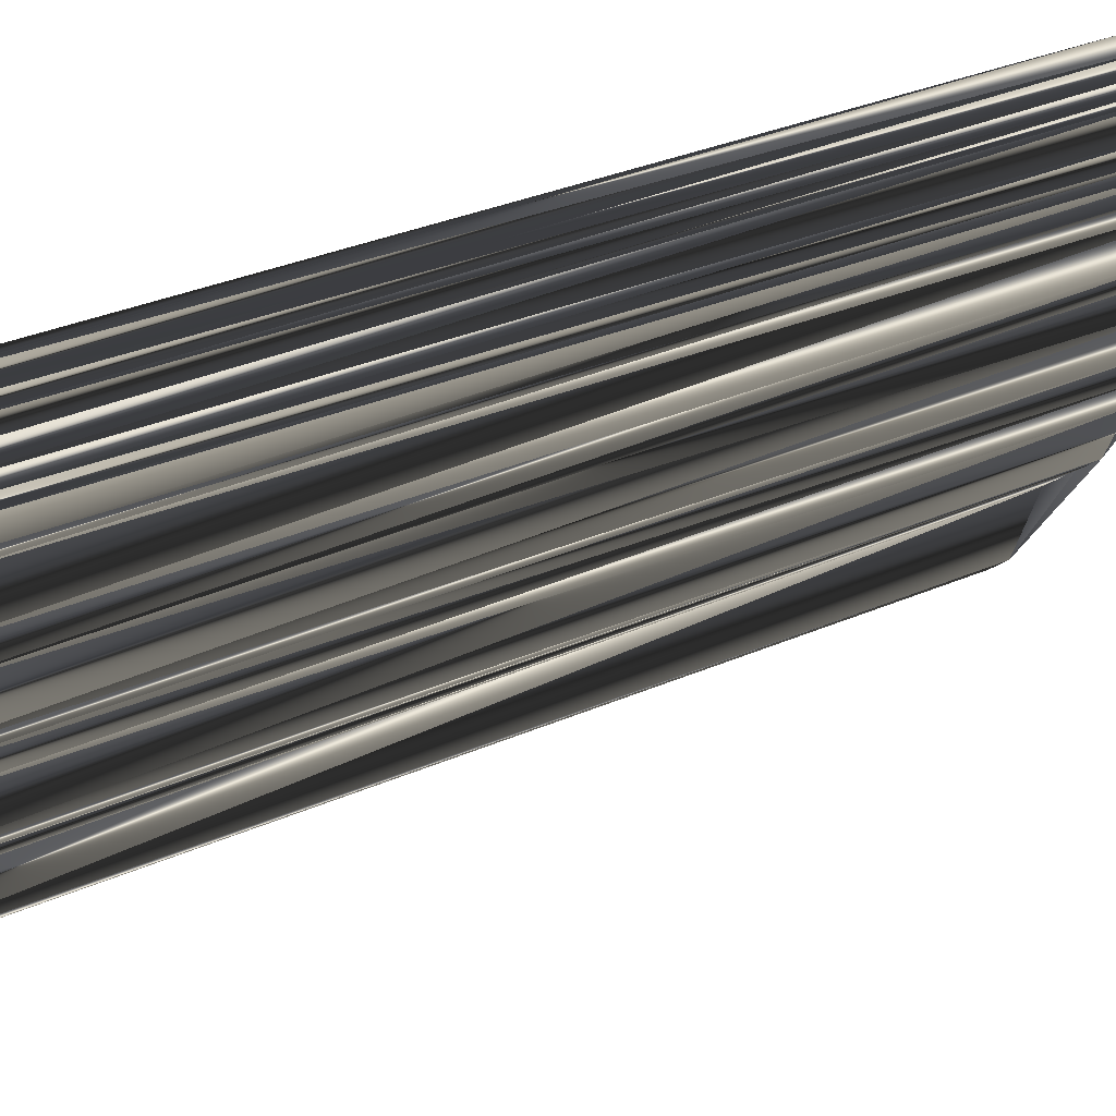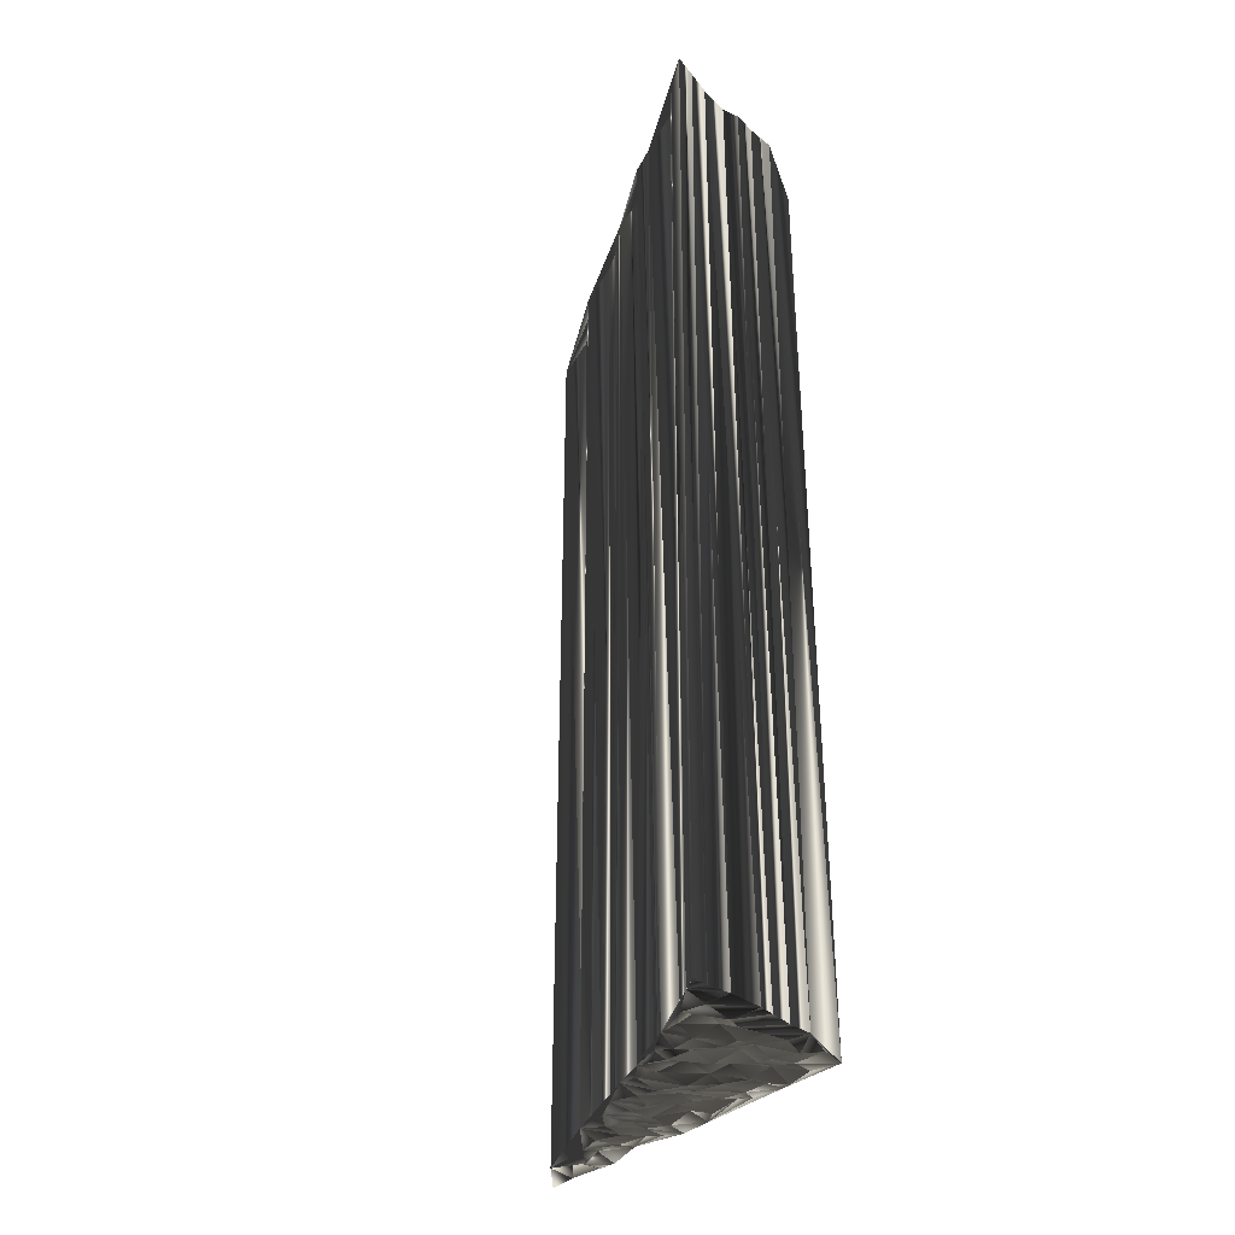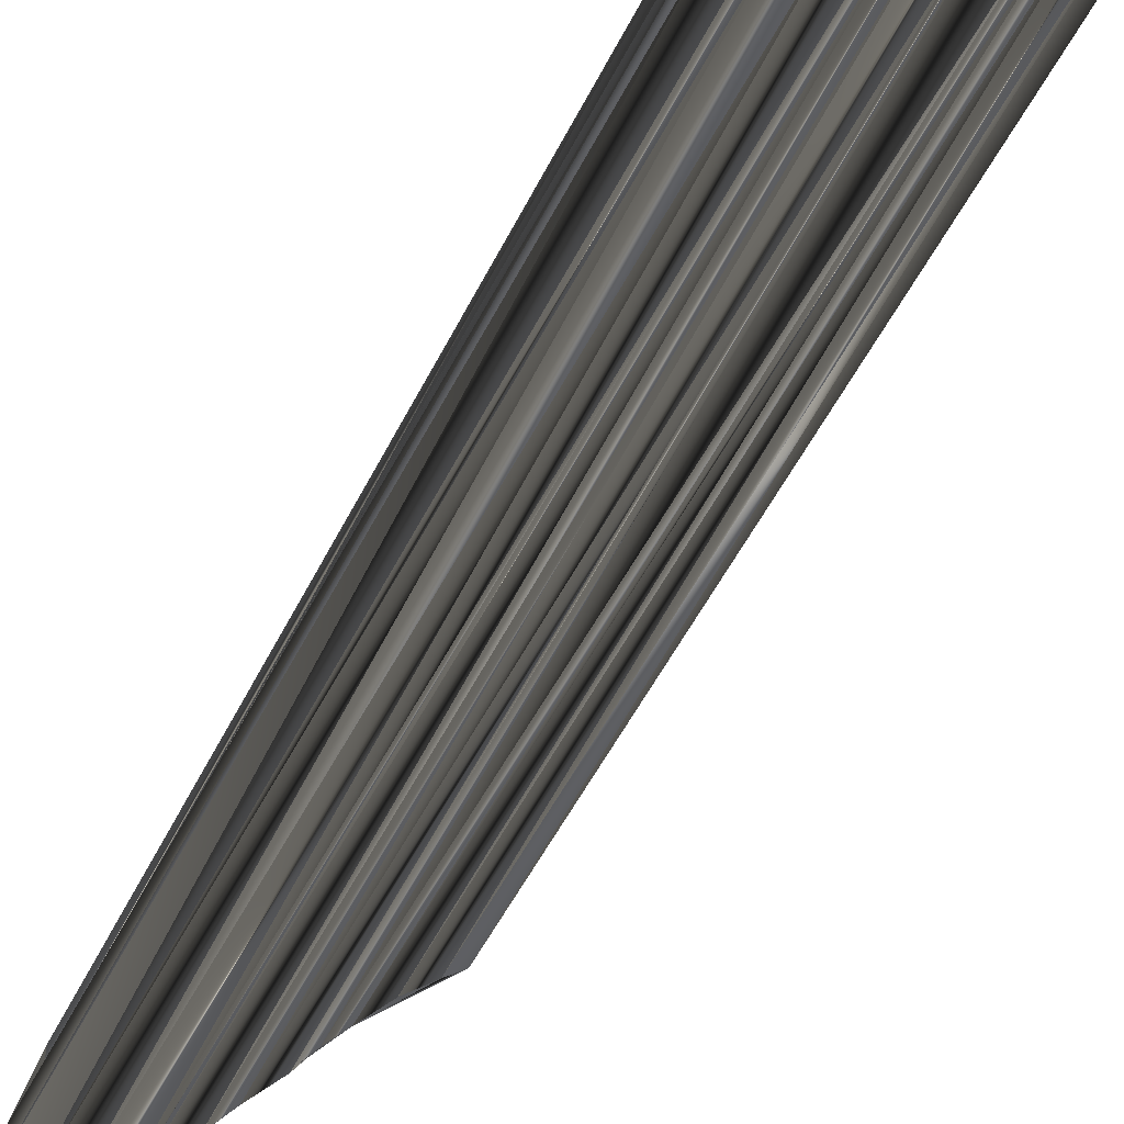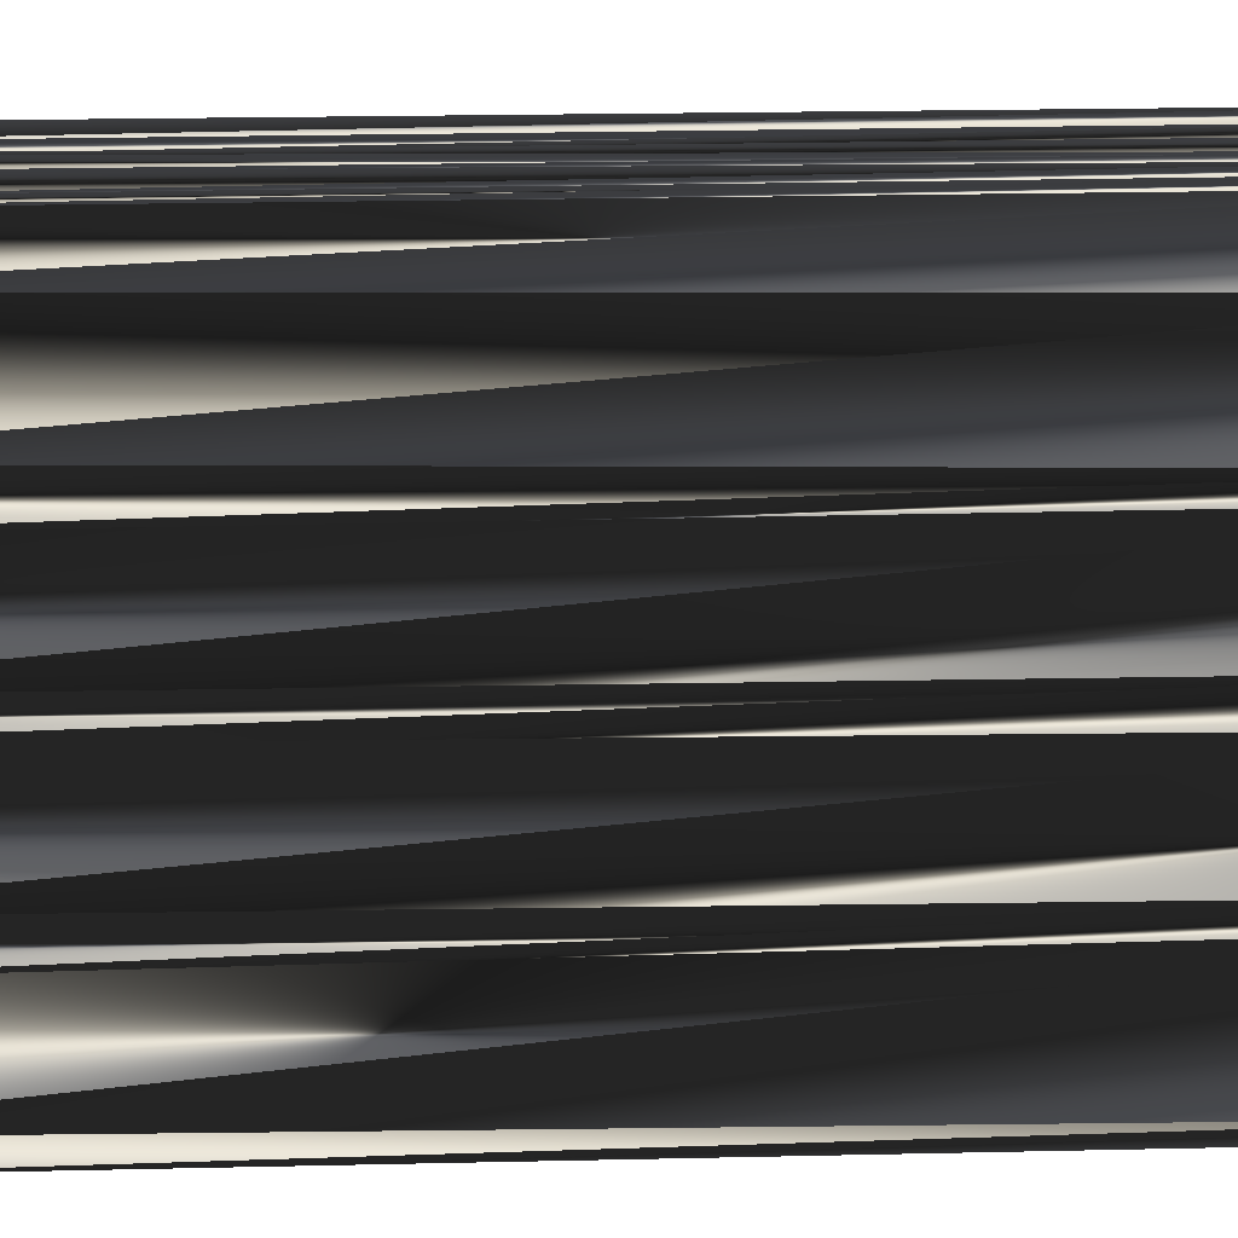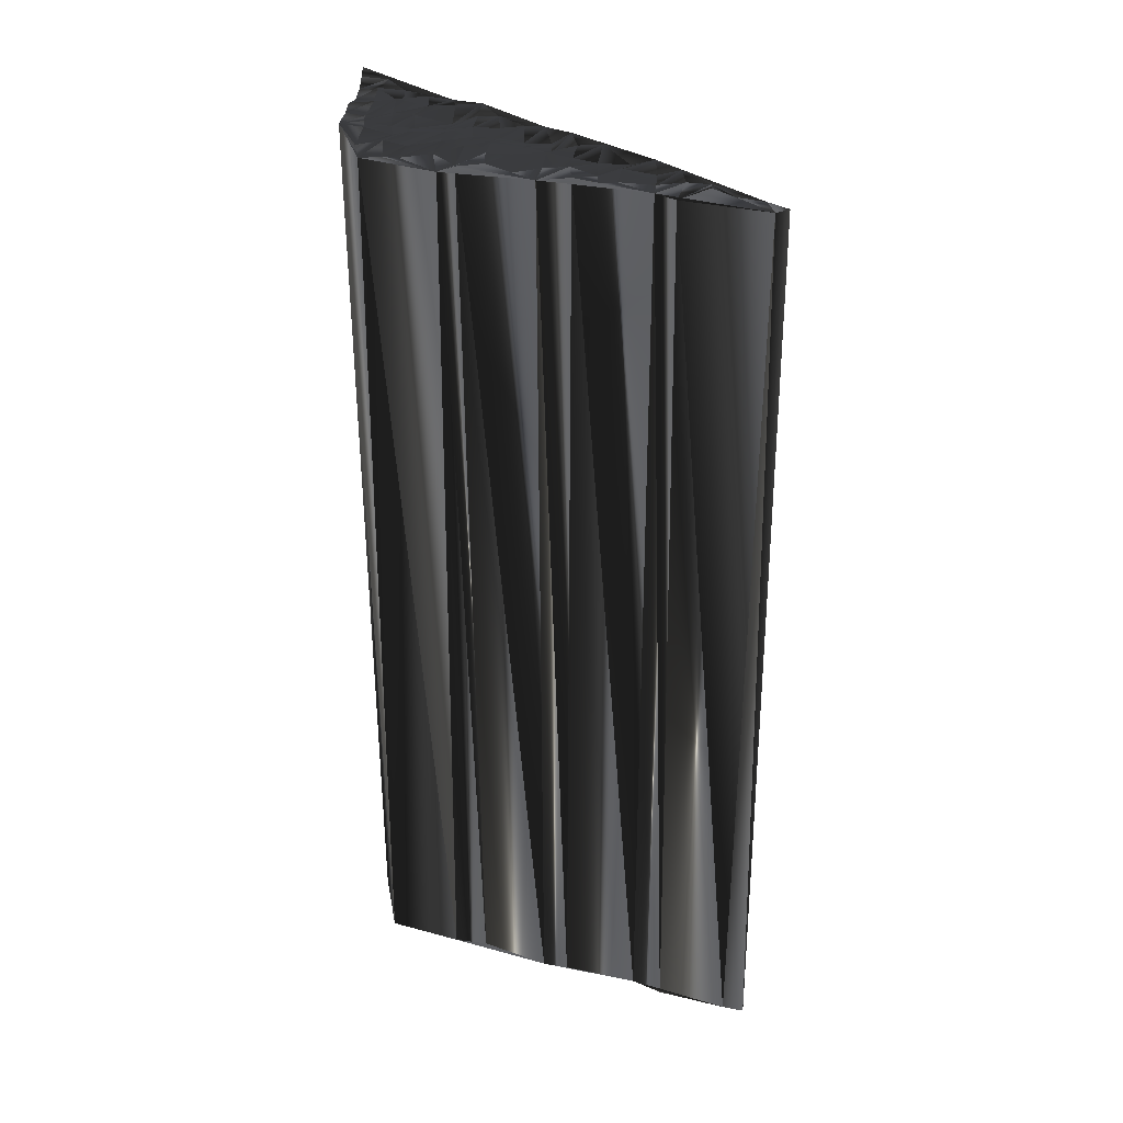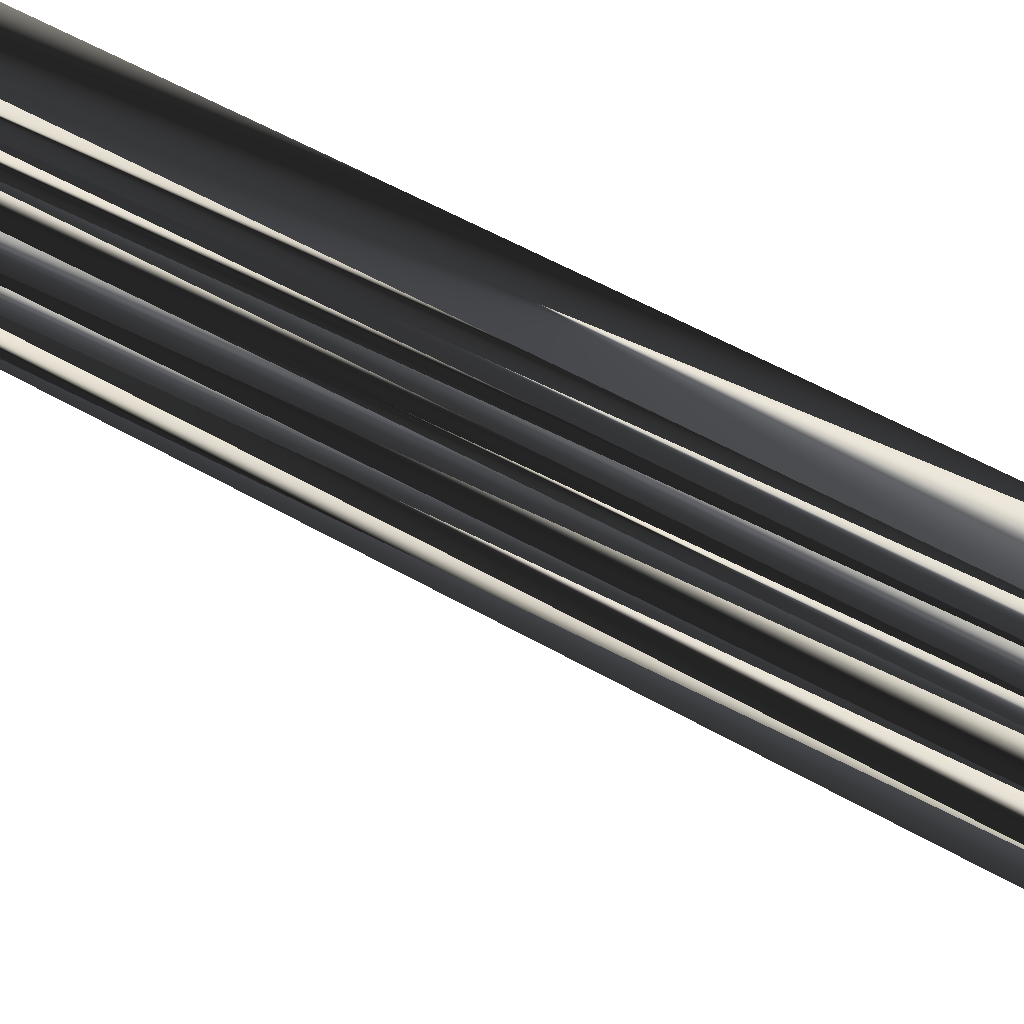
<metadata>
{"format":"obj","ext":"obj","renderer":"f3d","projection":"perspective","resolution":1024,"background":"white","views":[{"elev":26.6,"azim":53.7,"up":"+Y"},{"elev":-31.1,"azim":129.8,"up":"+Z"},{"elev":-52.8,"azim":-26.3,"up":"+Y"},{"elev":21.2,"azim":-91.6,"up":"+Y"},{"elev":32.7,"azim":-85.1,"up":"+Z"},{"elev":60.6,"azim":119.6,"up":"+Y"}]}
</metadata>
<code>
v 58.09 33.23 -0.074
v 58.03 33.94 0.1098
v 58.99 33.91 0.1931
v 59.17 34.93 0.1572
v 58.99 35.81 -0.1914
v 58.73 36.18 -0.05376
v 58.94 37.15 0.202
v 59.51 35.72 -0.1503
v 59.78 36.43 -0.002639
v 59.75 37.18 0.0483
v 59.8 38.25 0.07293
v 59.8 38.86 -0.03646
v 59.74 39.58 -0.1088
v 59.69 40.4 0.05959
v 60.44 36.43 -0.1357
v 60.65 37.06 -0.02239
v 60.5 37.93 0.002336
v 60.48 38.79 0.01237
v 60.45 39.65 -0.06687
v 60.61 40.5 0.125
v 60.6 41.26 -0.1161
v 60.64 42.16 0.1017
v 60.55 42.61 0.05356
v 60.64 43.7 0.06091
v 61.41 37.14 0.1234
v 61.2 37.89 0.08096
v 61.45 38.81 -0.03377
v 61.27 39.59 -0.04482
v 61.27 40.55 0.1263
v 61.4 41.23 0.03631
v 61.1 42.03 0.01396
v 61.33 42.93 -0.07922
v 61.3 43.64 0.02559
v 61.17 44.27 -0.1207
v 61.38 45.11 0.01699
v 61.38 46.11 -0.001931
v 62.02 38.48 0.05379
v 62.2 39.6 -0.08562
v 62.17 40.22 -0.07594
v 62.05 41.27 0.0845
v 62.22 41.94 -0.04868
v 62.19 42.83 -0.04827
v 62.1 43.61 -0.07835
v 62.21 44.45 0.07073
v 62.16 45.16 0.004478
v 62.03 46.06 0.1444
v 63 39.58 -0.03455
v 62.81 40.37 0.009917
v 62.89 41.13 -0.04188
v 62.87 42.14 -0.1332
v 62.92 42.93 0.01364
v 62.89 43.61 0.1439
v 62.81 44.47 -0.02164
v 63.02 45.02 -0.08992
v 63.1 46 -0.1925
v 63.67 40.49 0.1068
v 63.99 41.29 -0.009201
v 63.78 41.84 0.07308
v 63.92 42.95 0.1421
v 63.58 43.56 -0.04985
v 63.66 44.52 0.1038
v 63.89 45.17 0.02013
v 63.72 46.08 -0.02801
v 63.62 46.72 0.03016
v 64.69 41.92 0.000566
v 64.65 42.87 -0.06493
v 64.47 43.57 0.08468
v 64.32 44.52 -0.01699
v 64.53 45.09 -0.03149
v 64.55 45.96 -0.06186
v 64.43 46.68 0.04034
v 65.33 43.02 -0.04423
v 65.26 43.58 -0.1076
v 65.33 44.28 -0.002011
v 65.34 45.12 0.1756
v 65.31 45.73 -0.05661
v 65.36 46.81 0.009541
v 65.91 43.71 0.1139
v 66.17 44.45 0.09613
v 66.22 45.27 0.2989
v 66.16 46.08 -0.1901
v 65.98 46.92 -0.03152
v 66.92 45.13 0.009938
v 66.95 45.97 0.001899
v 66.82 46.63 0.1571
v 67.85 46.05 0.0908
v 67.77 46.65 0.0751
v 68.52 46.78 -0.02662
v 58.18 33.41 30.02
v 58.15 33.8 29.91
v 58.94 34.02 29.89
v 58.84 34.89 30.04
v 58.97 35.57 30.22
v 59.08 36.51 29.79
v 58.93 37.13 30.03
v 59.62 35.58 30.08
v 59.85 36.28 30.01
v 59.78 37.12 29.93
v 59.74 38.21 30
v 59.55 38.73 30.01
v 59.79 39.5 30.07
v 59.64 40.49 30.02
v 60.55 36.44 30.09
v 60.48 37.12 29.95
v 60.66 38.13 30.04
v 60.57 38.81 29.83
v 60.6 39.62 30.07
v 60.61 40.4 29.99
v 60.36 41.31 29.92
v 60.46 42.04 30.14
v 60.44 42.88 30.03
v 60.41 43.42 29.86
v 61.43 37.21 30.03
v 61.39 37.92 29.87
v 61.24 38.86 29.95
v 61.43 39.59 30
v 61.4 40.34 30.17
v 61.36 41.36 30.09
v 61.41 42.12 30.09
v 61.21 42.98 29.75
v 61.26 43.63 30.07
v 61.15 44.61 29.95
v 61.33 45.12 29.89
v 61.36 45.85 29.84
v 62.13 38.76 30.18
v 62.23 39.52 30.08
v 62.03 40.28 29.87
v 62.08 40.97 30.05
v 62.29 42.02 30.12
v 62.13 42.83 30
v 62.23 43.54 30.09
v 62.04 44.53 29.97
v 62.19 45.22 30.07
v 62.14 46.05 29.92
v 62.83 39.74 30.23
v 62.82 40.33 29.88
v 62.7 41.13 29.92
v 62.87 41.85 29.98
v 62.77 42.64 30.03
v 62.92 43.47 30.12
v 62.94 44.56 30.08
v 62.8 45.03 30.02
v 63 45.93 30.15
v 63.75 40.6 30.04
v 63.68 41.2 30.08
v 63.63 41.94 30
v 63.66 42.76 30
v 63.74 43.61 29.86
v 63.64 44.5 29.92
v 63.65 45.23 29.95
v 63.74 46.05 30.06
v 63.73 46.82 29.95
v 64.36 42.07 30.11
v 64.57 42.7 30.02
v 64.56 43.51 29.74
v 64.59 44.67 29.98
v 64.46 45.29 30.07
v 64.37 46.13 29.99
v 64.67 46.79 29.95
v 65.43 42.69 30.1
v 65.32 43.49 30.07
v 65.24 44.33 30.03
v 65.29 45.3 30.22
v 65.39 46.01 30.08
v 65.37 46.8 30
v 66.02 43.66 29.97
v 66.19 44.45 30
v 66.06 45.25 29.78
v 66.16 46.03 30.23
v 66.1 46.75 29.8
v 66.91 45.29 29.9
v 66.92 46.12 29.89
v 67.05 46.77 29.86
v 67.69 45.95 29.97
v 67.74 46.81 30.02
v 68.48 46.89 30.07
f 39 47 48
f 30 22 21
f 23 24 14
f 8 6 5
f 30 31 22
f 24 32 33
f 13 19 14
f 11 16 17
f 12 17 18
f 25 15 3
f 18 26 27
f 39 48 40
f 17 26 18
f 11 17 12
f 13 18 19
f 26 37 27
f 41 32 31
f 35 36 24
f 29 21 20
f 33 43 34
f 45 35 44
f 66 67 60
f 69 63 62
f 57 49 56
f 64 46 55
f 82 81 84
f 53 61 54
f 75 79 80
f 68 73 74
f 42 51 43
f 41 50 42
f 43 52 44
f 47 39 38
f 52 60 53
f 38 37 47
f 67 72 73
f 7 13 14
f 15 9 8
f 2 1 3
f 8 5 4
f 4 2 3
f 10 11 7
f 5 2 4
f 15 10 9
f 8 4 3
f 10 7 9
f 9 6 8
f 25 17 16
f 15 8 3
f 10 15 16
f 16 15 25
f 18 27 19
f 19 20 14
f 17 25 26
f 26 25 37
f 40 48 49
f 37 38 28
f 9 7 6
f 6 2 5
f 7 2 6
f 10 16 11
f 11 12 7
f 7 12 13
f 13 12 18
f 19 28 20
f 20 21 14
f 19 27 28
f 28 27 37
f 20 28 29
f 29 28 38
f 21 29 30
f 30 29 39
f 33 34 24
f 22 14 21
f 32 24 23
f 23 14 22
f 23 22 31
f 32 42 33
f 34 43 44
f 34 35 24
f 53 45 44
f 44 35 34
f 45 54 46
f 45 36 35
f 36 45 46
f 54 45 53
f 33 42 43
f 51 42 50
f 30 40 31
f 31 32 23
f 42 32 41
f 41 31 40
f 40 30 39
f 39 29 38
f 58 51 50
f 49 41 40
f 53 60 61
f 55 62 63
f 61 68 62
f 63 64 55
f 62 55 54
f 69 68 74
f 77 76 81
f 63 69 70
f 55 46 54
f 36 46 64
f 64 63 70
f 70 69 75
f 64 70 71
f 71 70 76
f 76 70 75
f 82 84 85
f 85 84 86
f 88 86 78
f 86 87 85
f 74 79 75
f 71 76 77
f 75 80 76
f 76 80 81
f 82 77 81
f 81 80 83
f 88 87 86
f 79 83 80
f 67 66 72
f 69 74 75
f 73 78 74
f 74 78 79
f 78 83 79
f 81 83 84
f 78 86 83
f 83 86 84
f 59 66 60
f 52 53 44
f 52 59 60
f 54 61 62
f 60 67 61
f 61 67 68
f 69 62 68
f 68 67 73
f 51 58 59
f 47 37 25
f 47 56 48
f 41 49 50
f 48 56 49
f 50 49 57
f 59 52 51
f 51 52 43
f 78 72 56
f 56 47 25
f 50 57 58
f 58 65 59
f 78 73 72
f 57 65 58
f 56 72 65
f 59 65 66
f 57 56 65
f 65 72 66
f 135 127 136
f 110 118 109
f 112 111 102
f 94 96 93
f 119 118 110
f 120 112 121
f 107 101 102
f 104 99 105
f 105 100 106
f 103 113 91
f 114 106 115
f 136 127 128
f 114 105 106
f 105 99 100
f 106 101 107
f 125 114 115
f 120 129 119
f 124 123 112
f 109 117 108
f 131 121 122
f 123 133 132
f 155 154 148
f 151 157 150
f 137 145 144
f 134 152 143
f 169 170 172
f 149 141 142
f 167 163 168
f 161 156 162
f 139 130 131
f 138 129 130
f 140 131 132
f 127 135 126
f 148 140 141
f 125 126 135
f 160 155 161
f 101 95 102
f 97 103 96
f 89 90 91
f 93 96 92
f 90 92 91
f 99 98 95
f 90 93 92
f 98 103 97
f 92 96 91
f 95 98 97
f 94 97 96
f 105 113 104
f 96 103 91
f 103 98 104
f 103 104 113
f 115 106 107
f 108 107 102
f 113 105 114
f 113 114 125
f 136 128 137
f 126 125 116
f 95 97 94
f 90 94 93
f 90 95 94
f 104 98 99
f 100 99 95
f 100 95 101
f 100 101 106
f 116 107 108
f 109 108 102
f 115 107 116
f 115 116 125
f 116 108 117
f 116 117 126
f 117 109 118
f 117 118 127
f 122 121 112
f 102 110 109
f 112 120 111
f 102 111 110
f 110 111 119
f 130 120 121
f 131 122 132
f 123 122 112
f 133 141 132
f 123 132 122
f 142 133 134
f 124 133 123
f 133 124 134
f 133 142 141
f 130 121 131
f 130 139 138
f 128 118 119
f 120 119 111
f 120 130 129
f 119 129 128
f 118 128 127
f 117 127 126
f 139 146 138
f 129 137 128
f 148 141 149
f 150 143 151
f 156 149 150
f 152 151 143
f 143 150 142
f 156 157 162
f 164 165 169
f 157 151 158
f 134 143 142
f 134 124 152
f 151 152 158
f 157 158 163
f 158 152 159
f 158 159 164
f 158 164 163
f 172 170 173
f 172 173 174
f 174 176 166
f 175 174 173
f 167 162 163
f 164 159 165
f 168 163 164
f 168 164 169
f 165 170 169
f 168 169 171
f 175 176 174
f 171 167 168
f 154 155 160
f 162 157 163
f 166 161 162
f 166 162 167
f 171 166 167
f 171 169 172
f 174 166 171
f 174 171 172
f 154 147 148
f 141 140 132
f 147 140 148
f 149 142 150
f 155 148 149
f 155 149 156
f 150 157 156
f 155 156 161
f 146 139 147
f 125 135 113
f 144 135 136
f 137 129 138
f 144 136 137
f 137 138 145
f 140 147 139
f 140 139 131
f 160 166 144
f 135 144 113
f 145 138 146
f 153 146 147
f 161 166 160
f 153 145 146
f 160 144 153
f 153 147 154
f 144 145 153
f 160 153 154
f 1 89 3
f 3 91 89
f 3 91 8
f 8 96 91
f 8 96 15
f 15 103 96
f 15 103 25
f 25 113 103
f 25 113 37
f 37 125 113
f 37 125 47
f 47 135 125
f 47 135 56
f 56 144 135
f 56 144 65
f 65 153 144
f 65 153 72
f 72 160 153
f 72 160 78
f 78 166 160
f 78 166 83
f 83 171 166
f 83 171 86
f 86 174 171
f 86 174 88
f 88 176 174
f 88 176 87
f 87 175 176
f 87 175 85
f 85 173 175
f 85 173 82
f 82 170 173
f 82 170 77
f 77 165 170
f 77 165 71
f 71 159 165
f 71 159 64
f 64 152 159
f 64 152 36
f 36 124 152
f 36 124 24
f 24 112 124
f 24 112 23
f 23 111 112
f 23 111 14
f 14 102 111
f 14 102 13
f 13 101 102
f 13 101 7
f 7 95 101
f 7 95 6
f 6 94 95
f 6 94 2
f 2 90 94
f 2 90 1
f 1 89 90

</code>
